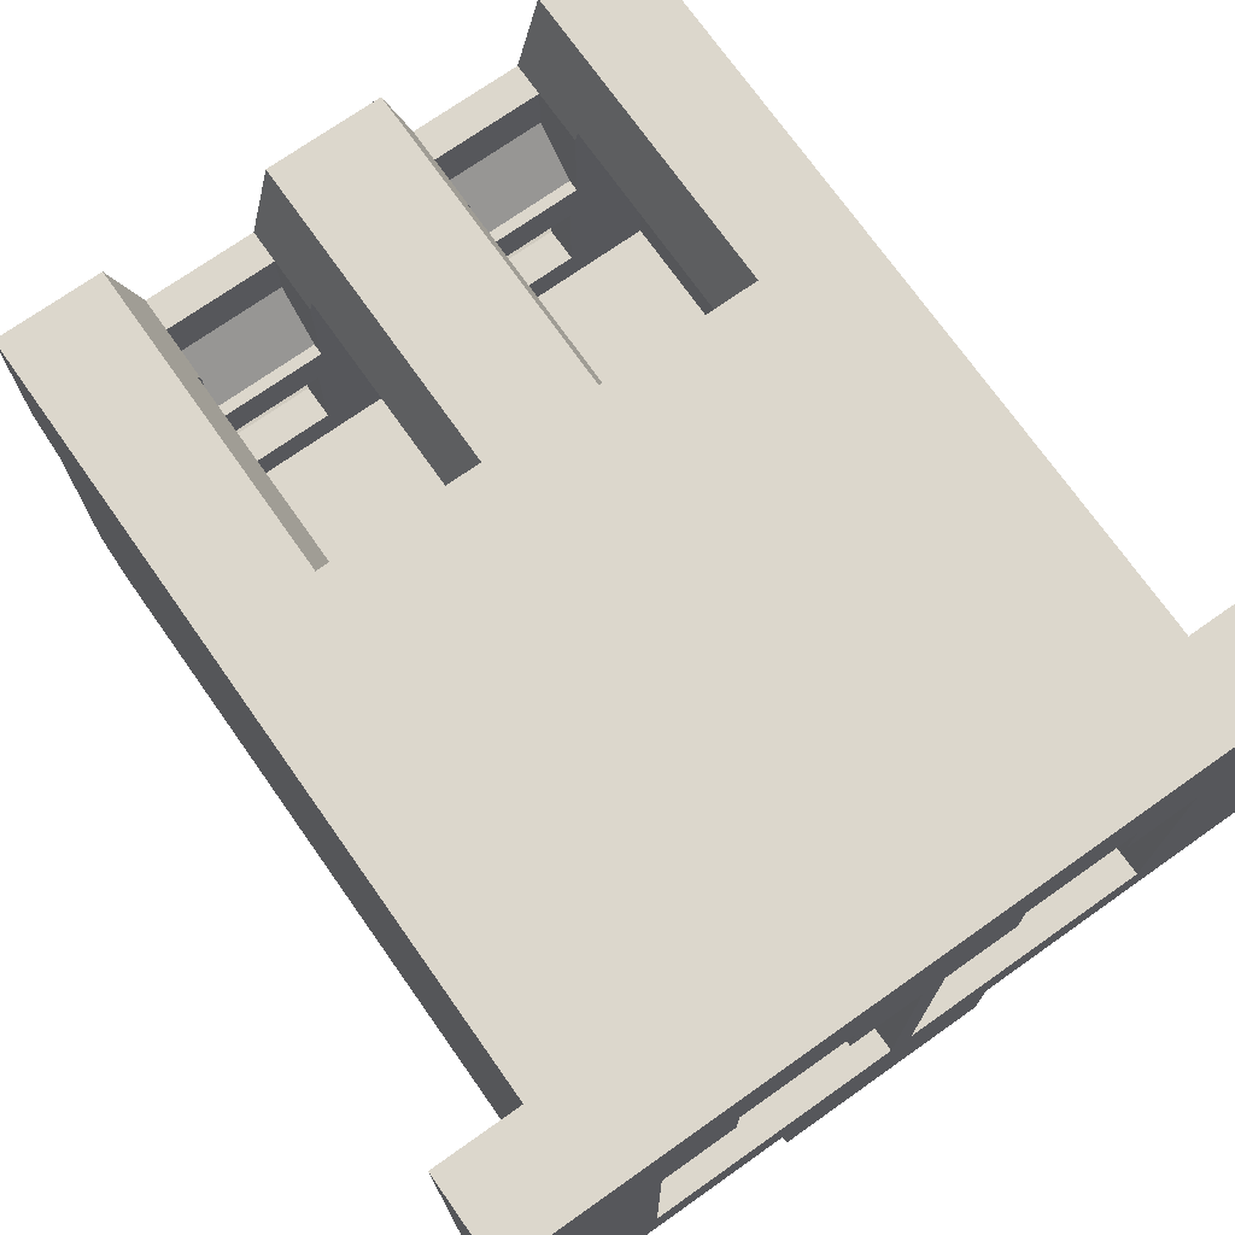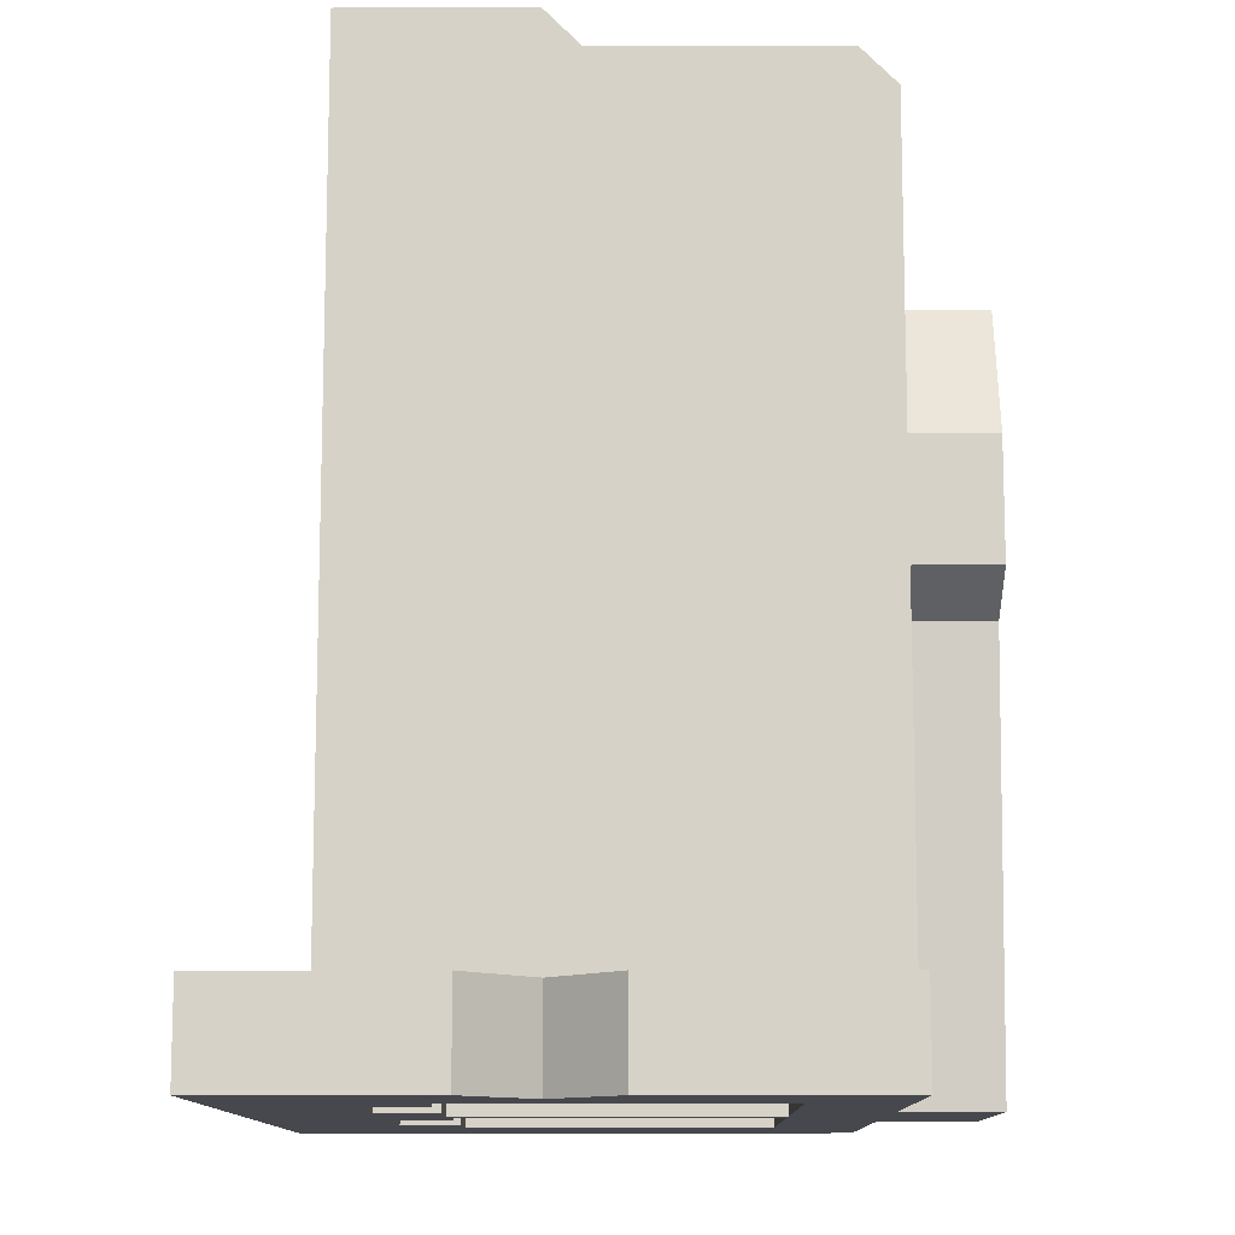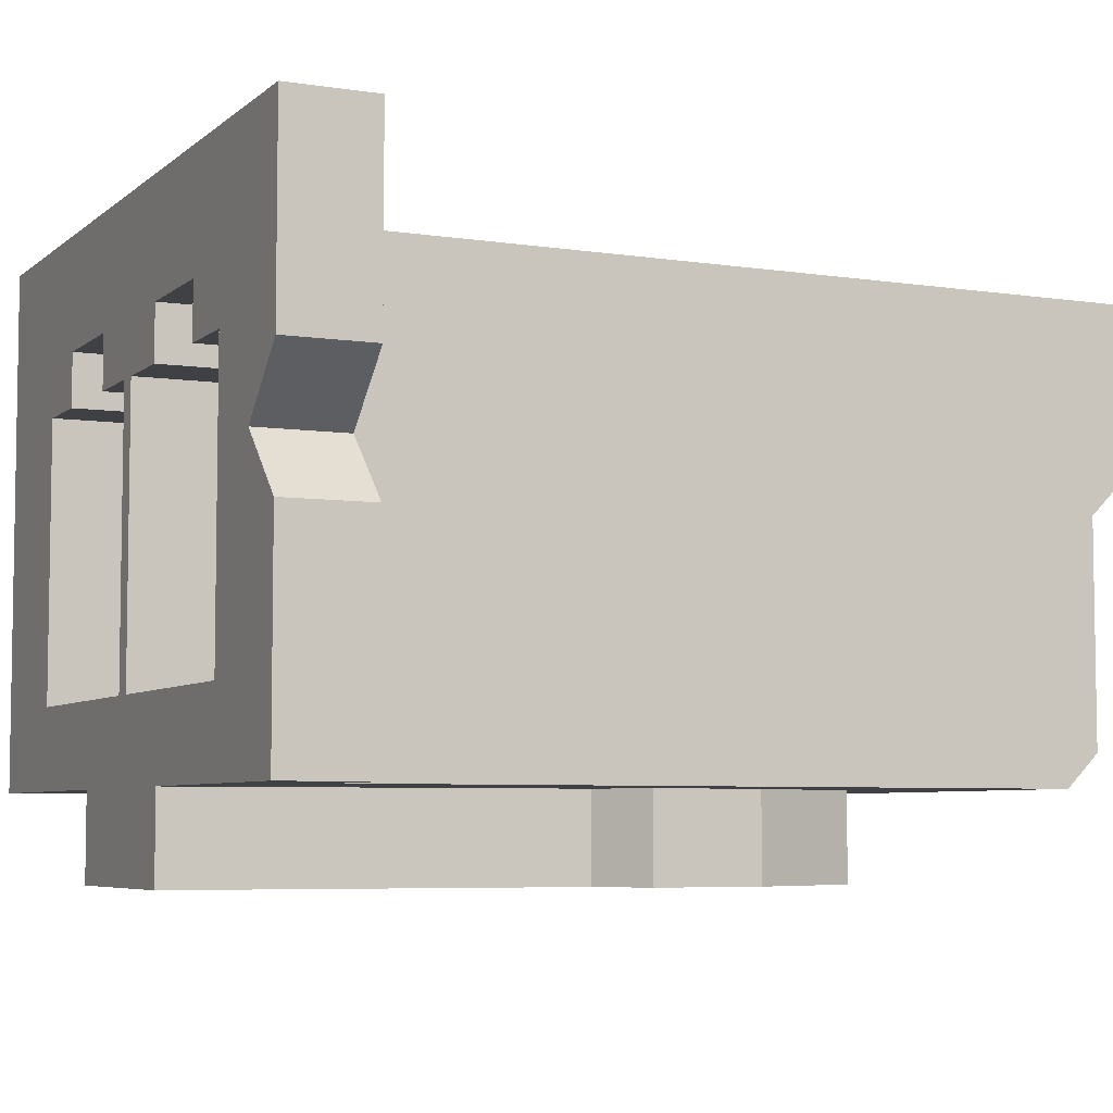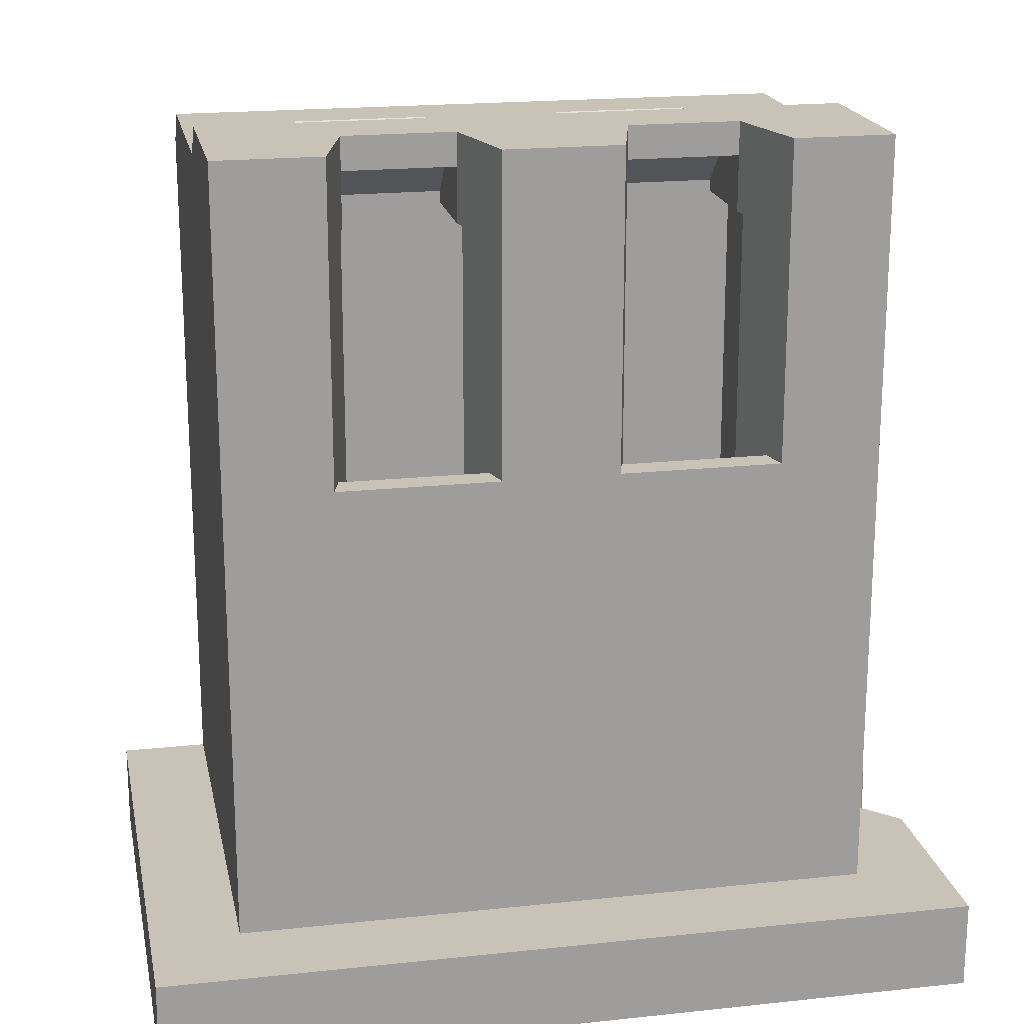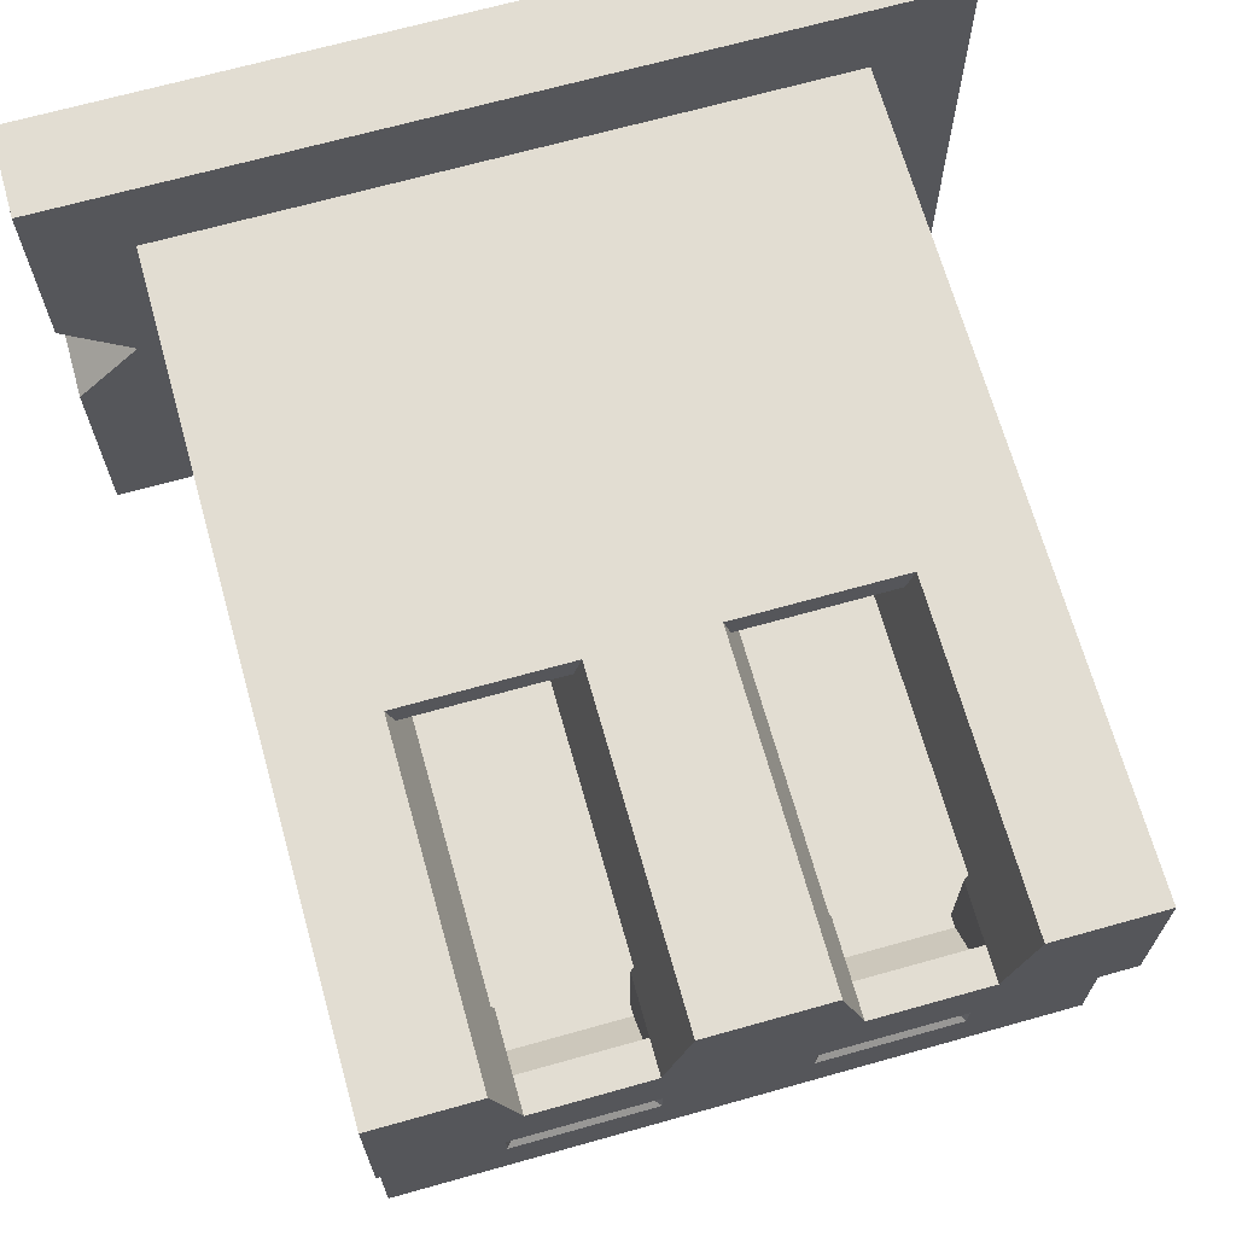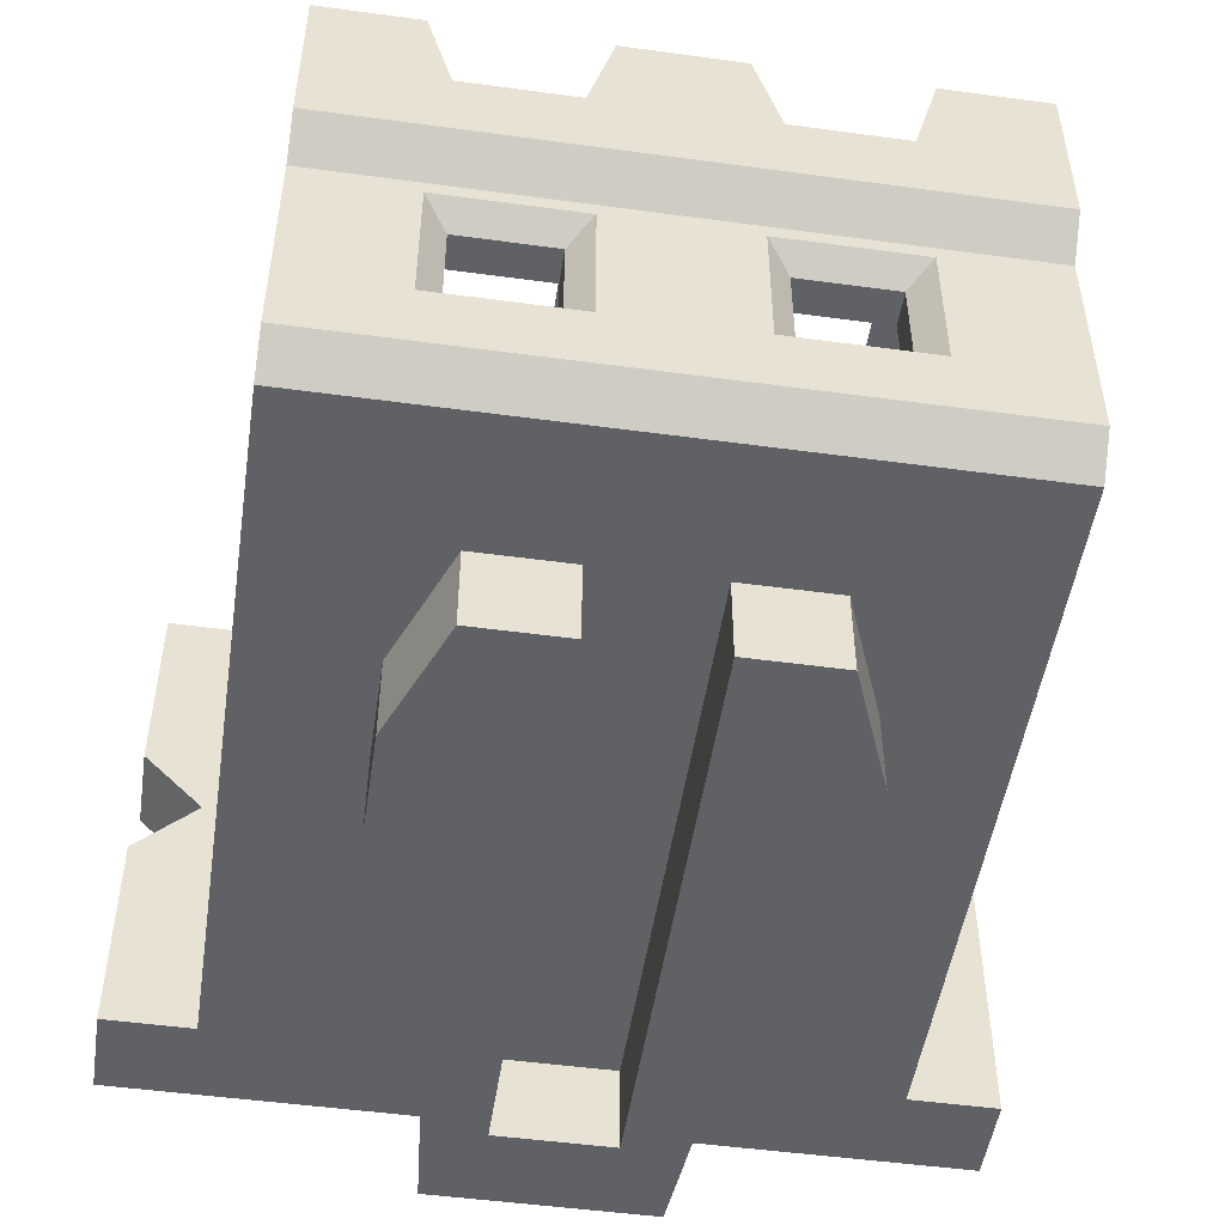
<metadata>
{"format":"obj","ext":"obj","renderer":"f3d","projection":"perspective","resolution":1024,"background":"white","views":[{"elev":72.8,"azim":144.8,"up":"+Y"},{"elev":-11.7,"azim":-89.6,"up":"+Z"},{"elev":-5.8,"azim":-115.2,"up":"+Y"},{"elev":19.5,"azim":168.7,"up":"+Z"},{"elev":68.2,"azim":-15.7,"up":"+Y"},{"elev":-50.0,"azim":-8.5,"up":"+Y"}]}
</metadata>
<code>
o CI22-2pins
v -0.002737 -0.009451 -0.01514
v -0.003749 -0.00688 -0.003574
v -0.002737 -0.00688 -0.01514
v -0.003749 -0.009451 -0.003574
v -0.005356 -0.00688 -0.00257
v -0.005356 -0.009451 -0.00257
v -0.005356 -0.00688 0.000643
v -0.005356 -0.009451 0.000643
v -0.003944 -0.00688 0.004138
v -0.003944 -0.009451 0.004138
v -0.001213 -0.00688 0.004138
v -0.001213 -0.009451 0.004138
v -0.001213 -0.00688 -0.01257
v -0.001213 -0.009451 -0.01257
v 0.002162 -0.00688 -0.01257
v 0.002162 -0.009451 -0.01257
v 0.002162 -0.00688 0.004138
v 0.002162 -0.009451 0.004138
v 0.004893 -0.00688 0.004138
v 0.004893 -0.009451 0.004138
v 0.006309 -0.00688 0.000644
v 0.006309 -0.009451 0.000644
v 0.006309 -0.00688 -0.002569
v 0.006309 -0.009451 -0.002569
v 0.004702 -0.00688 -0.003574
v 0.004702 -0.009451 -0.003574
v 0.00369 -0.00688 -0.01514
v 0.00369 -0.009451 -0.01514
v -0.008843 -0.00688 -0.01257
v -0.01141 -0.00688 -0.01257
v -0.01141 -0.00688 -0.01514
v 0.01237 -0.00688 -0.01514
v 0.009795 -0.00688 -0.01257
v -0.008843 -0.00688 0.007994
v 0.01237 -0.00688 -0.01257
v 0.009795 -0.00688 0.007994
v 0.00279 0.000688 0.007352
v 0.006003 0.000688 0.007673
v 0.006003 0.000688 0.007352
v 0.00279 0.000688 0.007673
v 0.006085 0.003885 -0.000521
v 0.002385 0.00509 -0.000521
v 0.002708 0.003885 -0.000521
v 0.006408 0.00509 -0.000521
v 0.000701 0.003885 0.007352
v 0.002708 0.003885 0.007352
v 0.006085 0.003885 0.007352
v 0.008092 0.003885 0.007352
v 0.00279 0.003885 -0.00261
v 0.006003 0.003885 -0.00261
v 0.000701 0.003885 -0.01514
v 0.00279 0.003885 -0.01514
v 0.006003 0.003885 -0.01514
v 0.008092 0.003885 -0.01514
v 0.00279 0.005492 -0.00502
v 0.006003 0.005492 -0.00502
v 0.00279 0.005492 -0.01514
v 0.006003 0.005492 -0.01514
v 0.006003 0.001973 0.008958
v 0.00279 0.001973 0.008958
v 0.006003 0.00358 0.008958
v 0.00279 0.00358 0.008958
v 0.006003 0.00358 0.007352
v 0.00279 0.00358 0.007352
v 0.008092 -0.00447 -0.01514
v 0.008092 -0.00447 0.007352
v 0.000701 -0.00447 0.007352
v 0.000701 -0.00447 -0.01514
v 0.003031 -0.000598 0.007352
v 0.003031 -0.003329 0.007352
v 0.005762 -0.003329 0.007352
v 0.005762 -0.000598 0.007352
v 0.006731 0.006295 0.009922
v 0.006003 0.00358 0.009922
v 0.006731 0.006295 0.000684
v 0.006518 0.005499 0.000684
v 0.006408 0.00509 -0.000441
v 0.00279 0.00358 0.009922
v 0.002276 0.005499 0.000684
v 0.002385 0.00509 -0.000441
v 0.002062 0.006295 0.000684
v 0.002062 0.006295 0.009922
v 0.009795 0.006295 -0.01257
v -0.008843 0.006295 -0.01257
v 0.009795 0.006295 0.009922
v -0.001303 0.006295 0.000684
v -0.005971 0.006295 0.000684
v -0.001303 0.006295 0.009922
v -0.008843 0.006295 0.009922
v -0.005971 0.006295 0.009922
v 0.005762 -0.000598 0.008316
v 0.005762 -0.003329 0.008316
v 0.003031 -0.003329 0.008316
v -0.01141 -0.000592 -0.01514
v -0.007332 -0.00447 -0.01514
v -0.009587 0.001234 -0.01514
v 5.9e-05 -0.00447 -0.01514
v -0.01141 0.00306 -0.01514
v -0.007332 0.003885 -0.01514
v -0.01141 0.008866 -0.01514
v -0.005244 0.005492 -0.01514
v -0.005244 0.003885 -0.01514
v -0.00203 0.005492 -0.01514
v 5.9e-05 0.003885 -0.01514
v -0.00203 0.003885 -0.01514
v 0.01237 0.008866 -0.01514
v -0.005244 0.000688 0.007352
v -0.00203 0.000688 0.007673
v -0.00203 0.000688 0.007352
v -0.005244 0.000688 0.007673
v -0.001948 0.003885 -0.000521
v -0.005648 0.00509 -0.000521
v -0.005325 0.003885 -0.000521
v -0.001625 0.00509 -0.000521
v -0.007332 0.003885 0.007352
v -0.005325 0.003885 0.007352
v -0.001948 0.003885 0.007352
v 5.9e-05 0.003885 0.007352
v -0.005244 0.003885 -0.00261
v -0.00203 0.003885 -0.00261
v -0.005244 0.005492 -0.00502
v -0.00203 0.005492 -0.00502
v -0.00203 0.001973 0.008958
v -0.005244 0.001973 0.008958
v -0.005244 0.00358 0.008958
v -0.00203 0.00358 0.008958
v -0.00203 0.00358 0.007352
v -0.005244 0.00358 0.007352
v 5.9e-05 -0.00447 0.007352
v -0.007332 -0.00447 0.007352
v -0.005003 -0.000598 0.007352
v -0.005003 -0.003329 0.007352
v -0.002271 -0.003329 0.007352
v -0.002271 -0.000598 0.007352
v -0.00203 0.00358 0.009922
v -0.001516 0.005499 0.000684
v -0.001625 0.00509 -0.000441
v -0.005244 0.00358 0.009922
v -0.005003 -0.000598 0.008316
v -0.002271 -0.000598 0.008316
v -0.002271 -0.003329 0.008316
v -0.005758 0.005499 0.000684
v -0.005648 0.00509 -0.000441
v -0.008843 0.001411 0.009922
v 0.009795 0.001411 0.009922
v -0.001628 -0.003972 0.008958
v -0.001628 4.5e-05 0.008958
v -0.005645 4.5e-05 0.008958
v -0.005645 -0.003972 0.008958
v -0.005003 -0.003329 0.008316
v -0.008843 0.000447 0.008958
v -0.008843 -0.005916 0.008958
v 0.002388 -0.003972 0.008958
v 0.002388 4.5e-05 0.008958
v 0.009795 -0.005916 0.008958
v 0.006405 -0.003972 0.008958
v 0.009795 0.000447 0.008958
v 0.006405 4.5e-05 0.008958
v -0.009587 0.001234 -0.01257
v -0.01141 0.00306 -0.01257
v -0.01141 0.008866 -0.01257
v 0.01237 0.008866 -0.01257
v -0.01141 -0.000592 -0.01257
v 0.003031 -0.000598 0.008316
f 1 2 3
f 1 4 2
f 4 5 2
f 4 6 5
f 6 7 5
f 6 8 7
f 8 9 7
f 8 10 9
f 10 11 9
f 10 12 11
f 12 13 11
f 12 14 13
f 14 15 13
f 14 16 15
f 16 17 15
f 16 18 17
f 18 19 17
f 18 20 19
f 20 21 19
f 20 22 21
f 22 23 21
f 22 24 23
f 24 25 23
f 24 26 25
f 26 27 25
f 26 28 27
f 12 10 8
f 4 8 6
f 4 12 8
f 22 20 18
f 26 22 18
f 24 22 26
f 1 14 4
f 16 14 1
f 28 26 16
f 28 16 1
f 18 16 26
f 14 12 4
f 29 30 31
f 3 29 31
f 2 5 29
f 32 33 27
f 34 5 7
f 35 33 32
f 9 34 7
f 11 34 9
f 23 25 33
f 17 34 11
f 36 17 19
f 36 19 21
f 36 21 23
f 36 34 17
f 3 2 29
f 11 13 15
f 11 15 17
f 25 27 33
f 33 36 23
f 34 29 5
f 37 38 39
f 40 38 37
f 41 42 43
f 44 42 41
f 45 43 46
f 47 41 48
f 49 41 43
f 49 50 41
f 51 52 49
f 53 54 50
f 45 51 43
f 43 51 49
f 54 48 41
f 54 41 50
f 55 50 49
f 55 56 50
f 57 56 55
f 58 56 57
f 56 53 50
f 56 58 53
f 57 55 52
f 55 49 52
f 40 59 38
f 60 59 40
f 60 61 59
f 62 61 60
f 59 63 38
f 38 63 39
f 59 61 63
f 37 60 40
f 64 60 37
f 62 60 64
f 48 65 66
f 54 65 48
f 67 51 45
f 68 51 67
f 66 68 67
f 65 68 66
f 67 69 70
f 67 37 69
f 71 66 70
f 70 66 67
f 67 45 37
f 71 72 66
f 37 72 69
f 45 64 37
f 45 46 64
f 72 39 66
f 37 39 72
f 63 48 39
f 47 48 63
f 39 48 66
f 73 61 74
f 73 47 61
f 47 63 61
f 73 75 47
f 75 76 47
f 77 41 76
f 44 41 77
f 41 47 76
f 74 62 78
f 61 62 74
f 77 76 79
f 77 79 80
f 75 79 76
f 75 81 79
f 80 44 77
f 42 44 80
f 62 82 78
f 64 46 62
f 62 46 82
f 43 80 79
f 43 42 80
f 46 81 82
f 79 81 46
f 46 43 79
f 81 83 84
f 81 75 83
f 85 83 75
f 86 81 84
f 73 85 75
f 87 86 84
f 88 82 81
f 88 81 86
f 89 90 87
f 89 87 84
f 91 71 92
f 72 71 91
f 92 70 93
f 71 70 92
f 94 95 31
f 94 96 95
f 95 97 3
f 97 68 3
f 98 99 96
f 1 27 28
f 3 27 1
f 68 27 3
f 98 100 99
f 99 101 102
f 100 101 99
f 100 103 101
f 68 65 27
f 103 104 105
f 104 51 97
f 97 51 68
f 103 51 104
f 51 57 52
f 103 57 51
f 58 54 53
f 65 54 32
f 57 106 58
f 58 106 54
f 54 106 32
f 100 106 103
f 103 106 57
f 32 27 65
f 3 31 95
f 99 95 96
f 107 108 109
f 110 108 107
f 111 112 113
f 114 112 111
f 115 113 116
f 117 111 118
f 119 111 113
f 119 120 111
f 99 102 119
f 105 104 120
f 115 99 113
f 113 99 119
f 104 118 111
f 104 111 120
f 121 120 119
f 121 122 120
f 101 122 121
f 103 122 101
f 122 105 120
f 122 103 105
f 101 121 102
f 121 119 102
f 110 123 108
f 124 123 110
f 125 123 124
f 125 126 123
f 123 127 108
f 108 127 109
f 123 126 127
f 107 124 110
f 128 124 107
f 125 124 128
f 118 97 129
f 104 97 118
f 130 99 115
f 95 99 130
f 129 95 130
f 97 95 129
f 130 131 132
f 130 107 131
f 133 129 132
f 132 129 130
f 130 115 107
f 133 134 129
f 115 128 107
f 115 116 128
f 131 109 134
f 107 109 131
f 134 109 129
f 127 118 109
f 117 118 127
f 109 118 129
f 88 126 135
f 88 117 126
f 117 127 126
f 88 86 117
f 86 136 117
f 137 111 136
f 114 111 137
f 111 117 136
f 135 125 138
f 126 125 135
f 139 134 140
f 131 134 139
f 140 133 141
f 134 133 140
f 137 136 142
f 137 142 143
f 86 142 136
f 86 87 142
f 138 89 144
f 90 89 138
f 135 138 144
f 78 135 144
f 82 88 135
f 82 135 78
f 145 74 78
f 145 78 144
f 85 73 74
f 85 74 145
f 143 114 137
f 112 114 143
f 125 90 138
f 128 116 125
f 125 116 90
f 113 143 142
f 113 112 143
f 116 87 90
f 142 87 116
f 116 113 142
f 140 141 146
f 147 140 146
f 140 148 139
f 147 148 140
f 139 148 149
f 139 149 150
f 146 150 149
f 141 150 146
f 141 132 150
f 133 132 141
f 151 152 149
f 148 151 149
f 146 149 152
f 153 146 152
f 154 147 146
f 154 146 153
f 155 156 153
f 155 153 152
f 157 158 156
f 157 156 155
f 157 151 148
f 157 148 147
f 157 147 154
f 157 154 158
f 150 131 139
f 132 131 150
f 155 152 34
f 155 34 36
f 151 144 89
f 151 89 84
f 151 84 29
f 34 152 151
f 34 151 29
f 145 144 151
f 145 151 157
f 157 155 36
f 157 36 33
f 157 33 83
f 85 145 157
f 85 157 83
f 159 98 96
f 159 160 98
f 160 100 98
f 160 161 100
f 161 106 100
f 161 162 106
f 162 32 106
f 162 35 32
f 30 94 31
f 30 163 94
f 163 96 94
f 163 159 96
f 163 30 29
f 159 163 29
f 84 160 159
f 161 160 84
f 83 33 35
f 162 83 35
f 29 84 159
f 162 161 84
f 162 84 83
f 91 92 156
f 158 91 156
f 158 154 164
f 158 164 91
f 164 154 153
f 164 153 93
f 156 93 153
f 92 93 156
f 164 72 91
f 69 72 164
f 93 69 164
f 70 69 93

</code>
